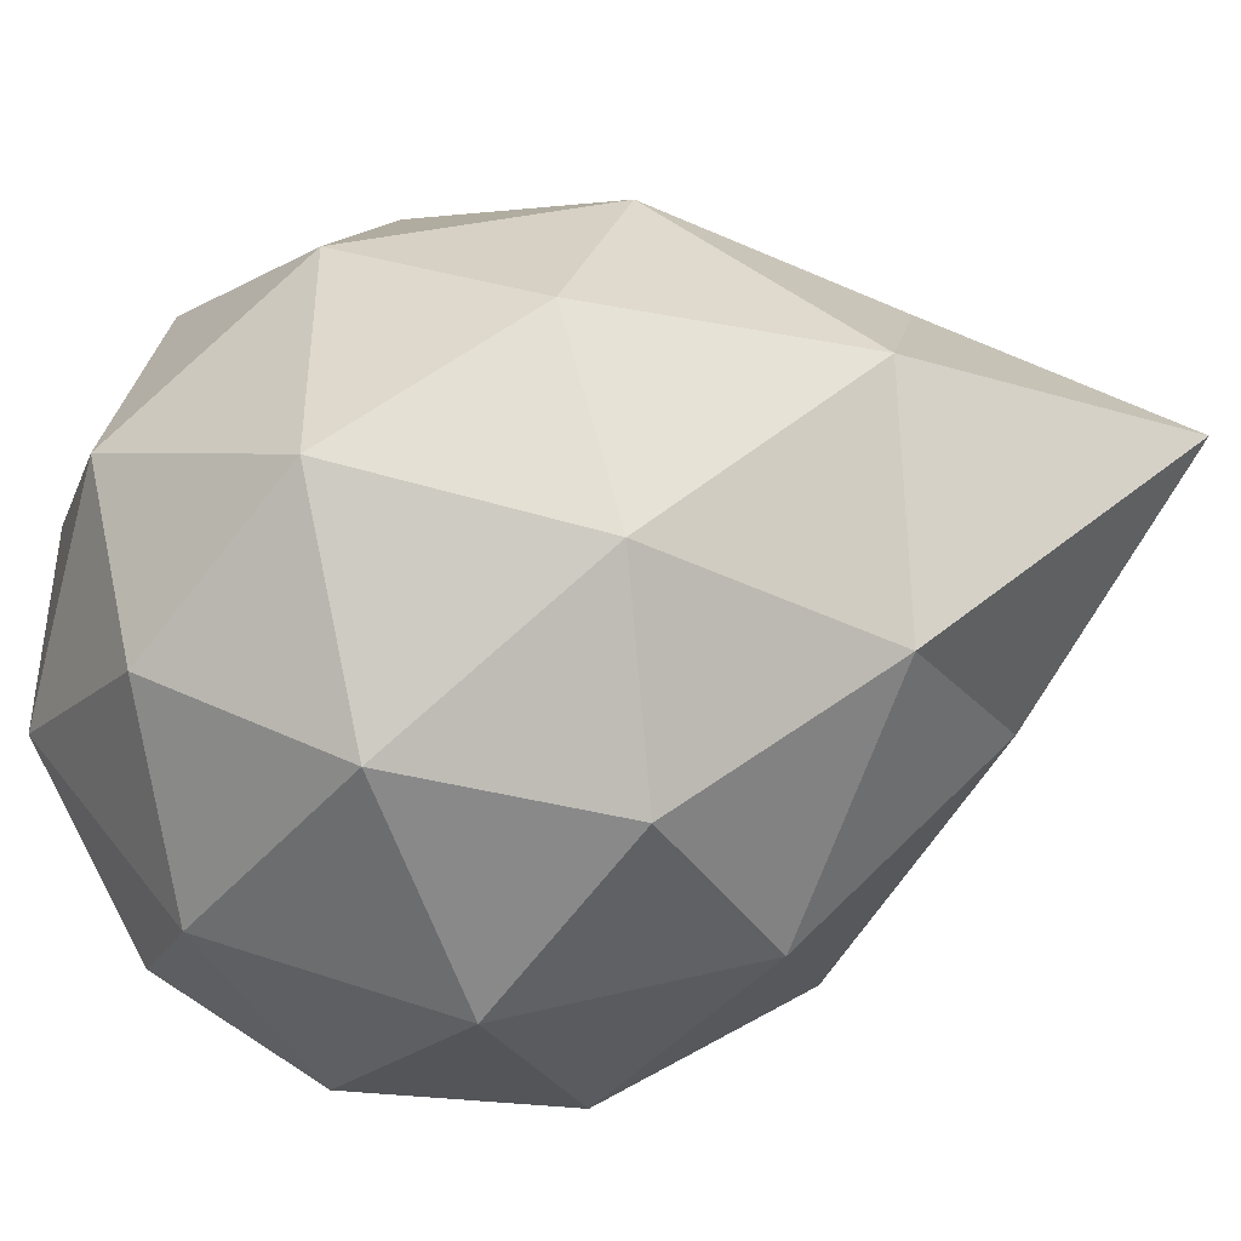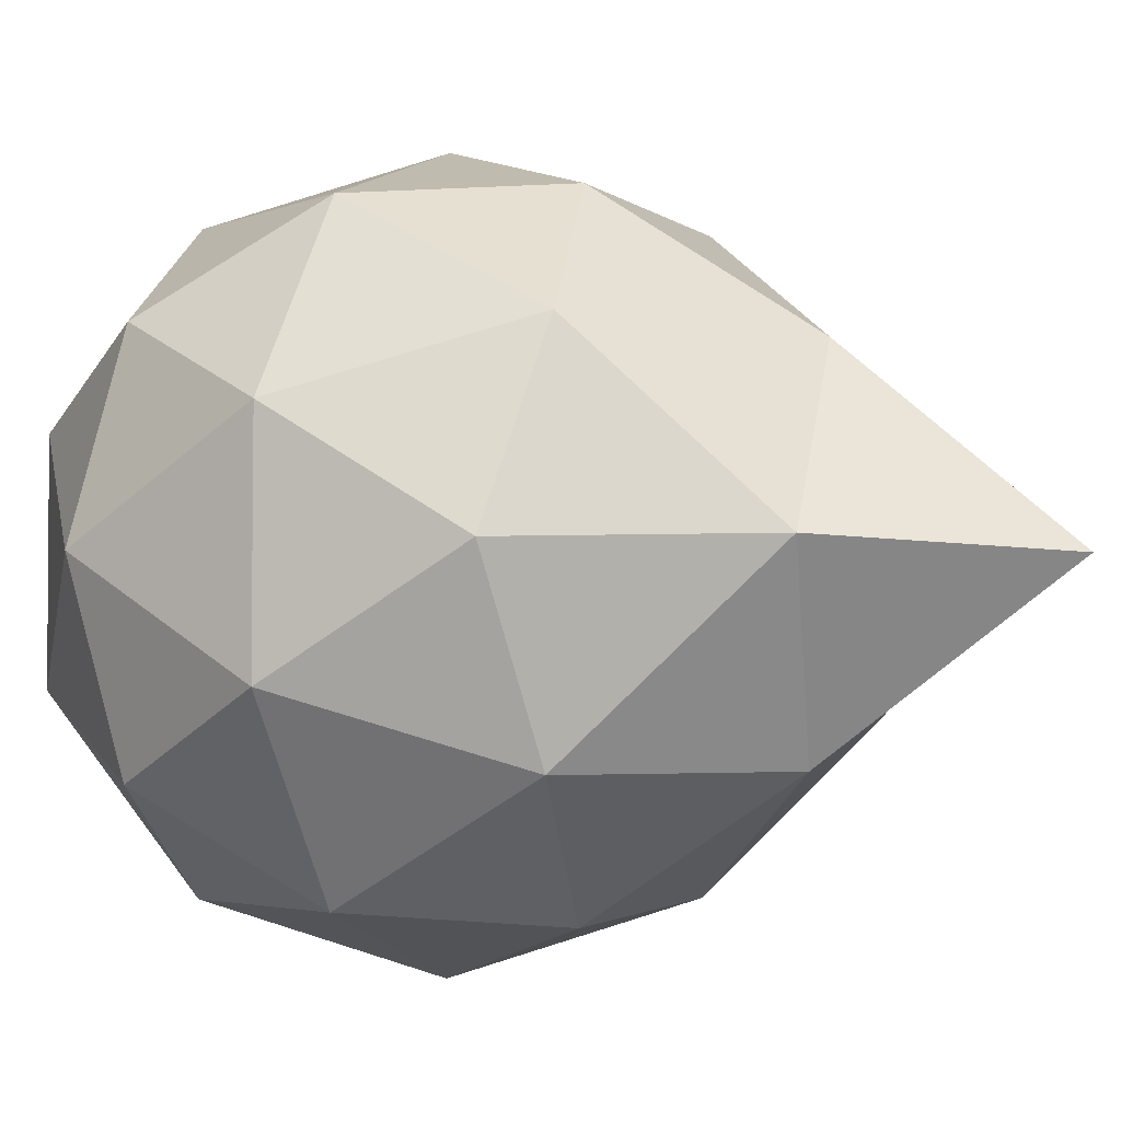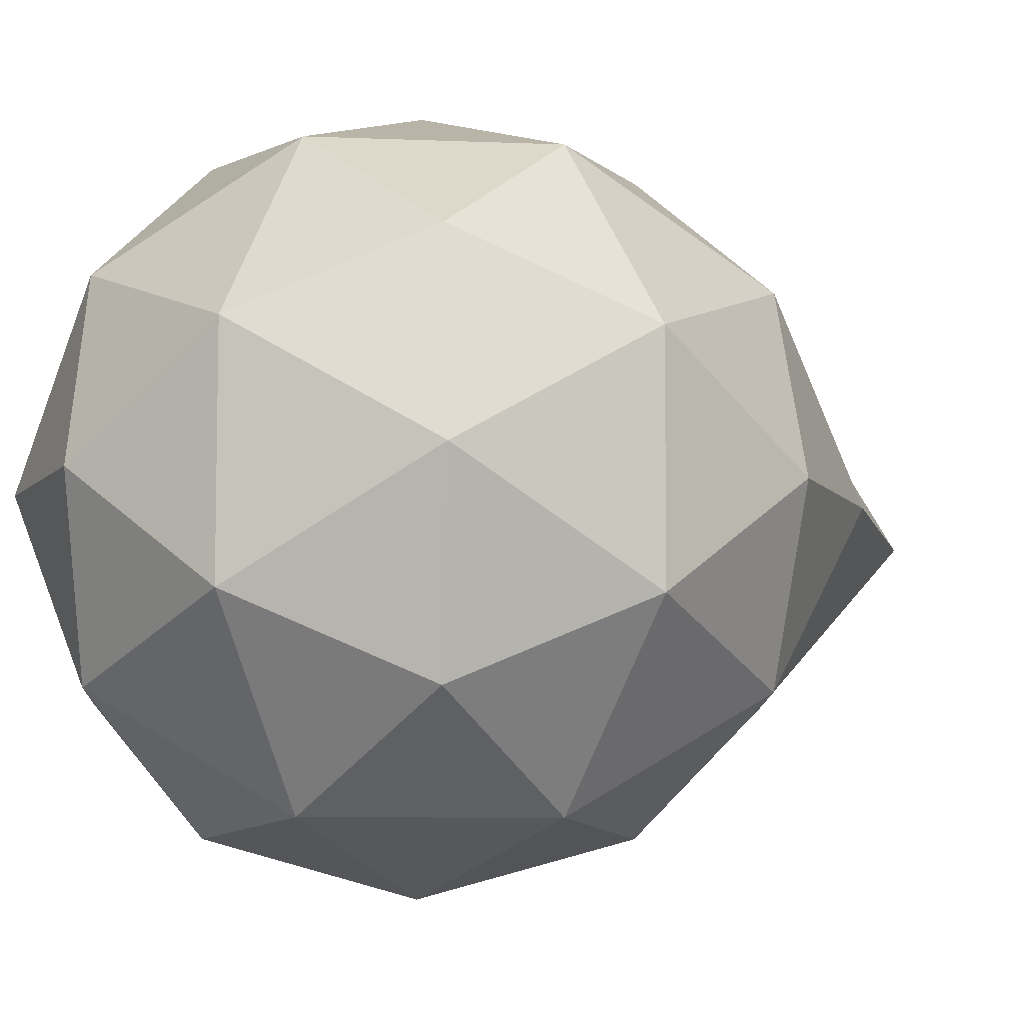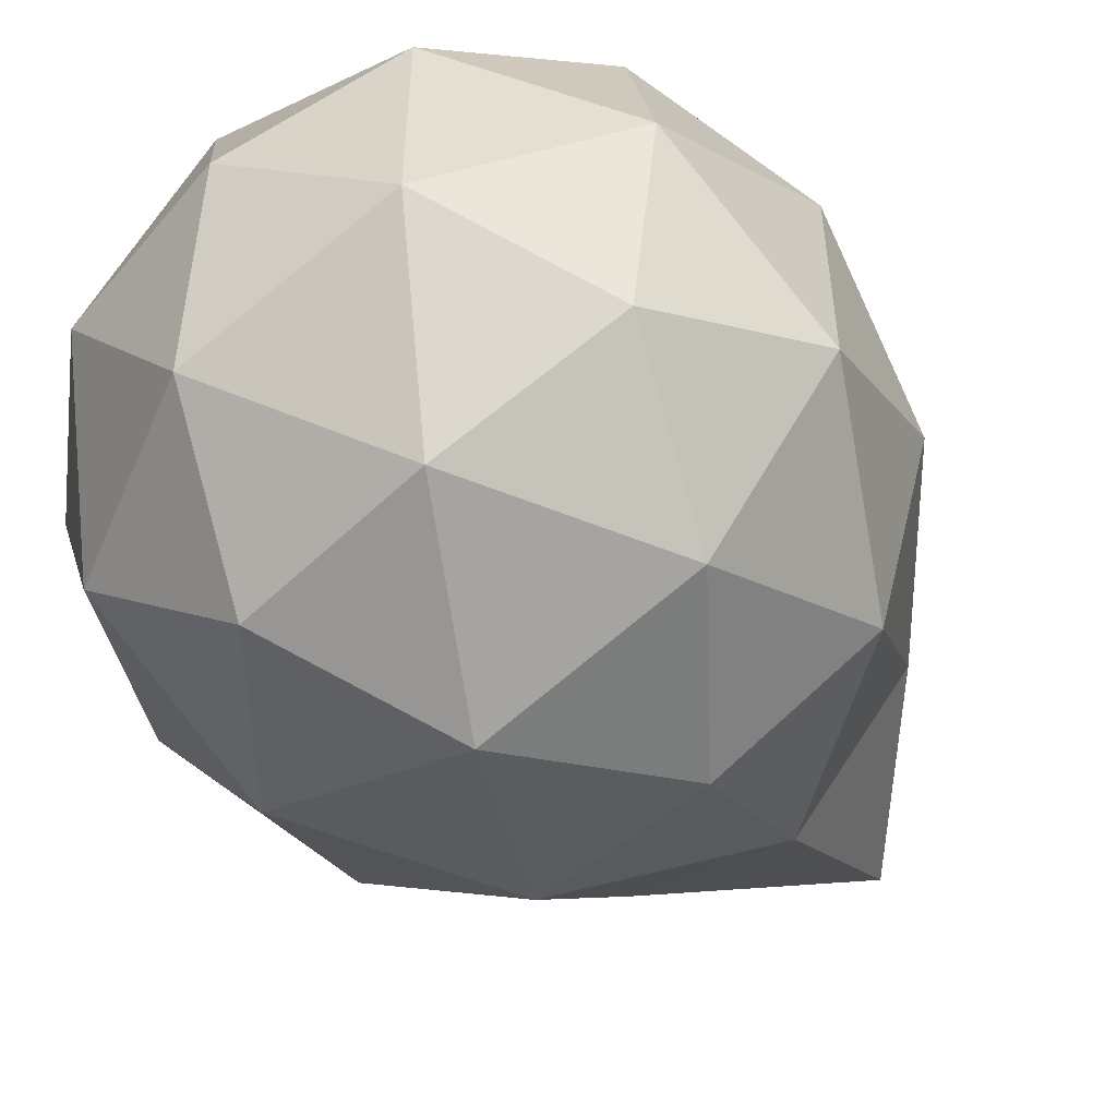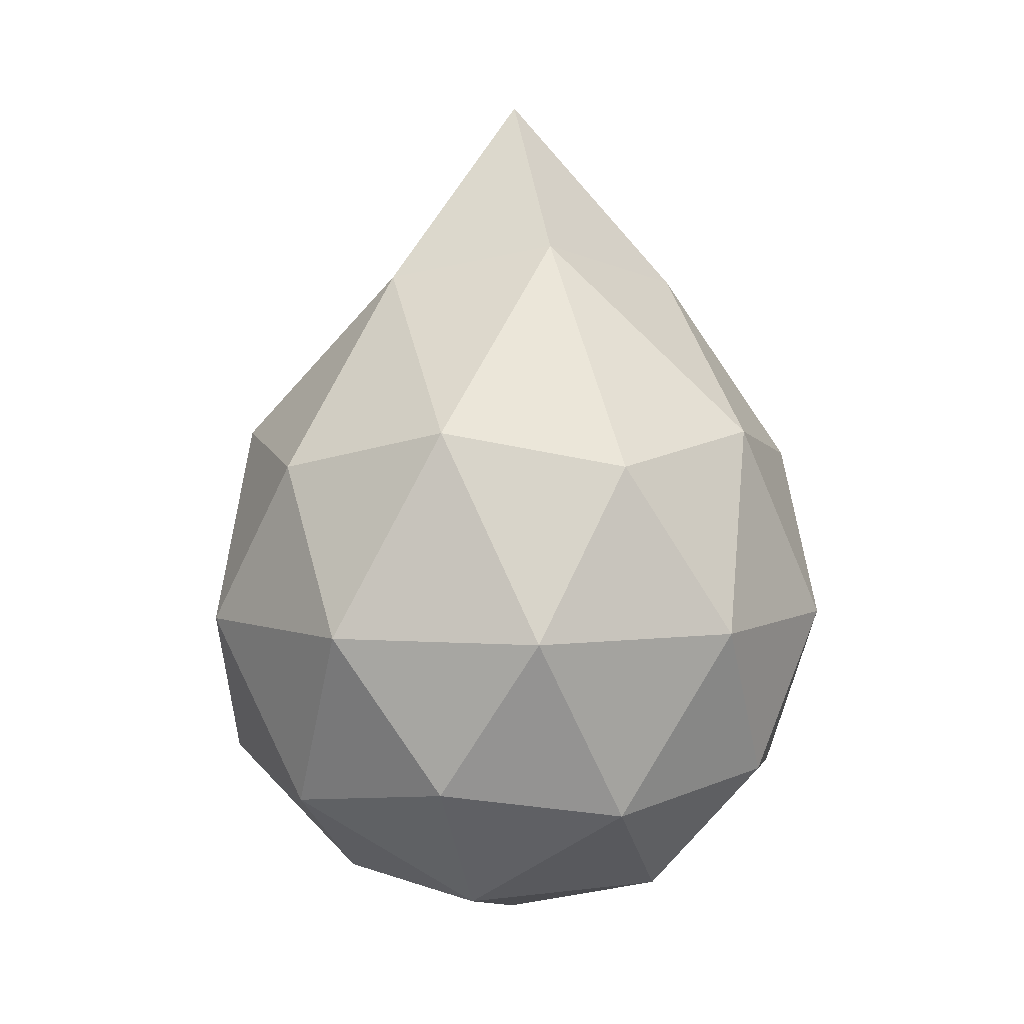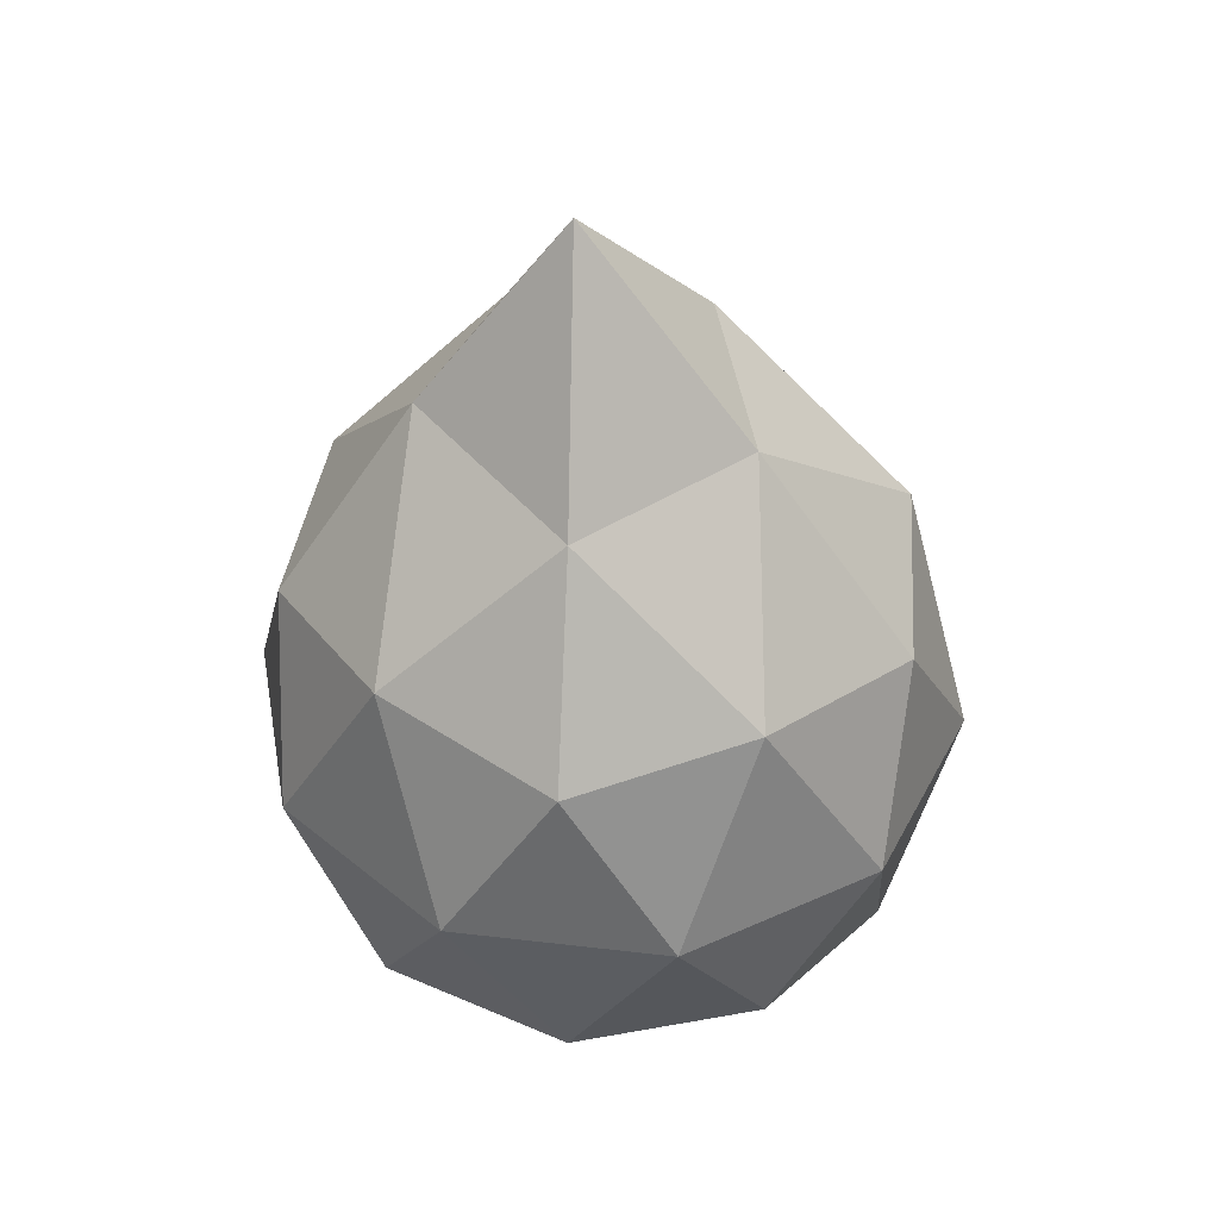
<metadata>
{"format":"obj","ext":"obj","renderer":"f3d","projection":"perspective","resolution":1024,"background":"white","views":[{"elev":-43.9,"azim":111.0,"up":"+Z"},{"elev":-2.9,"azim":114.3,"up":"+Z"},{"elev":-7.6,"azim":52.2,"up":"+Z"},{"elev":-53.5,"azim":35.2,"up":"+Z"},{"elev":5.2,"azim":-76.5,"up":"+Y"},{"elev":42.8,"azim":169.9,"up":"+Y"}]}
</metadata>
<code>
o Icosphere
v 0.00108 -0.9938 -0.000293
v 0.7252 -0.435 0.5253
v -0.274 -0.4344 0.8494
v -0.8917 -0.4339 -0.001012
v -0.2741 -0.4363 -0.8509
v 0.7252 -0.4361 -0.5258
v 0.2862 0.5068 0.8447
v -0.7045 0.5249 0.5084
v -0.7041 0.5074 -0.5267
v 0.2849 0.4915 -0.8494
v 0.897 0.5277 0.003778
v 0.09423 1.632 -0.01485
v -0.1611 -0.843 0.4995
v 0.4265 -0.8433 0.3087
v 0.2646 -0.5147 0.8083
v 0.852 -0.515 -0.000147
v 0.4264 -0.8437 -0.3092
v -0.5243 -0.843 -0.000469
v -0.6858 -0.5137 0.4989
v -0.1611 -0.8436 -0.5002
v -0.6859 -0.5148 -0.5005
v 0.2645 -0.5162 -0.8091
v 0.9535 0.02652 0.3091
v 0.9534 0.02434 -0.3086
v 0.004495 0.02442 0.9973
v 0.591 0.02429 0.8079
v -0.9448 0.02887 0.3056
v -0.5821 0.0272 0.8052
v -0.5823 0.02179 -0.8093
v -0.9448 0.02636 -0.3107
v 0.5907 0.02001 -0.8088
v 0.004107 0.01915 -0.9999
v 0.6929 0.614 0.5007
v -0.2423 0.6065 0.7907
v -0.8237 0.6225 -0.014
v -0.2444 0.5817 -0.8063
v 0.6932 0.5952 -0.497
v 0.2029 1.068 0.4725
v 0.5075 1.097 0.01869
v -0.3071 1.175 0.1945
v -0.3184 1.081 -0.3073
v 0.1947 1.011 -0.4938
f 1 14 13
f 2 14 16
f 1 13 18
f 1 18 20
f 1 20 17
f 2 16 23
f 3 15 25
f 4 19 27
f 5 21 29
f 6 22 31
f 2 23 26
f 3 25 28
f 4 27 30
f 5 29 32
f 6 31 24
f 7 33 38
f 8 34 40
f 9 35 41
f 10 36 42
f 11 37 39
f 39 42 12
f 39 37 42
f 37 10 42
f 42 41 12
f 42 36 41
f 36 9 41
f 41 40 12
f 41 35 40
f 35 8 40
f 40 38 12
f 40 34 38
f 34 7 38
f 38 39 12
f 38 33 39
f 33 11 39
f 24 37 11
f 24 31 37
f 31 10 37
f 32 36 10
f 32 29 36
f 29 9 36
f 30 35 9
f 30 27 35
f 27 8 35
f 28 34 8
f 28 25 34
f 25 7 34
f 26 33 7
f 26 23 33
f 23 11 33
f 31 32 10
f 31 22 32
f 22 5 32
f 29 30 9
f 29 21 30
f 21 4 30
f 27 28 8
f 27 19 28
f 19 3 28
f 25 26 7
f 25 15 26
f 15 2 26
f 23 24 11
f 23 16 24
f 16 6 24
f 17 22 6
f 17 20 22
f 20 5 22
f 20 21 5
f 20 18 21
f 18 4 21
f 18 19 4
f 18 13 19
f 13 3 19
f 16 17 6
f 16 14 17
f 14 1 17
f 13 15 3
f 13 14 15
f 14 2 15

</code>
